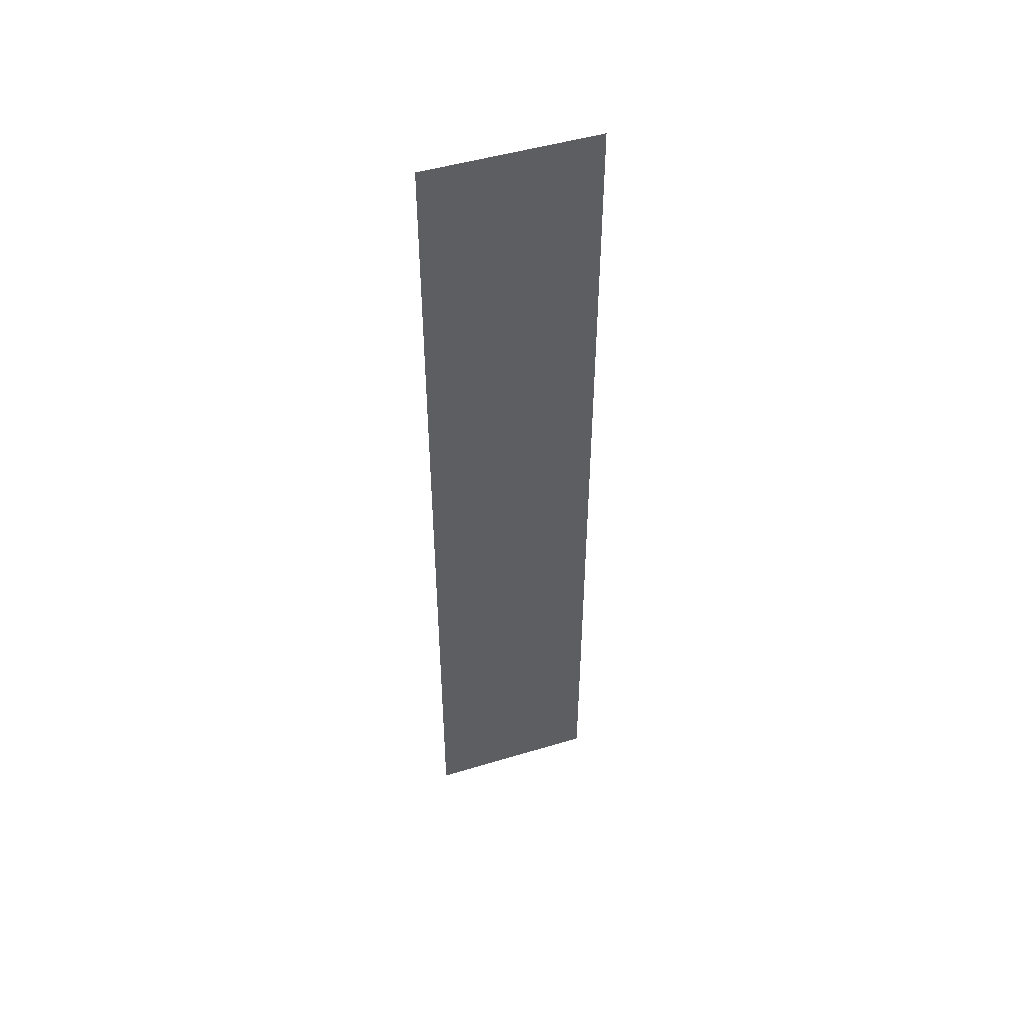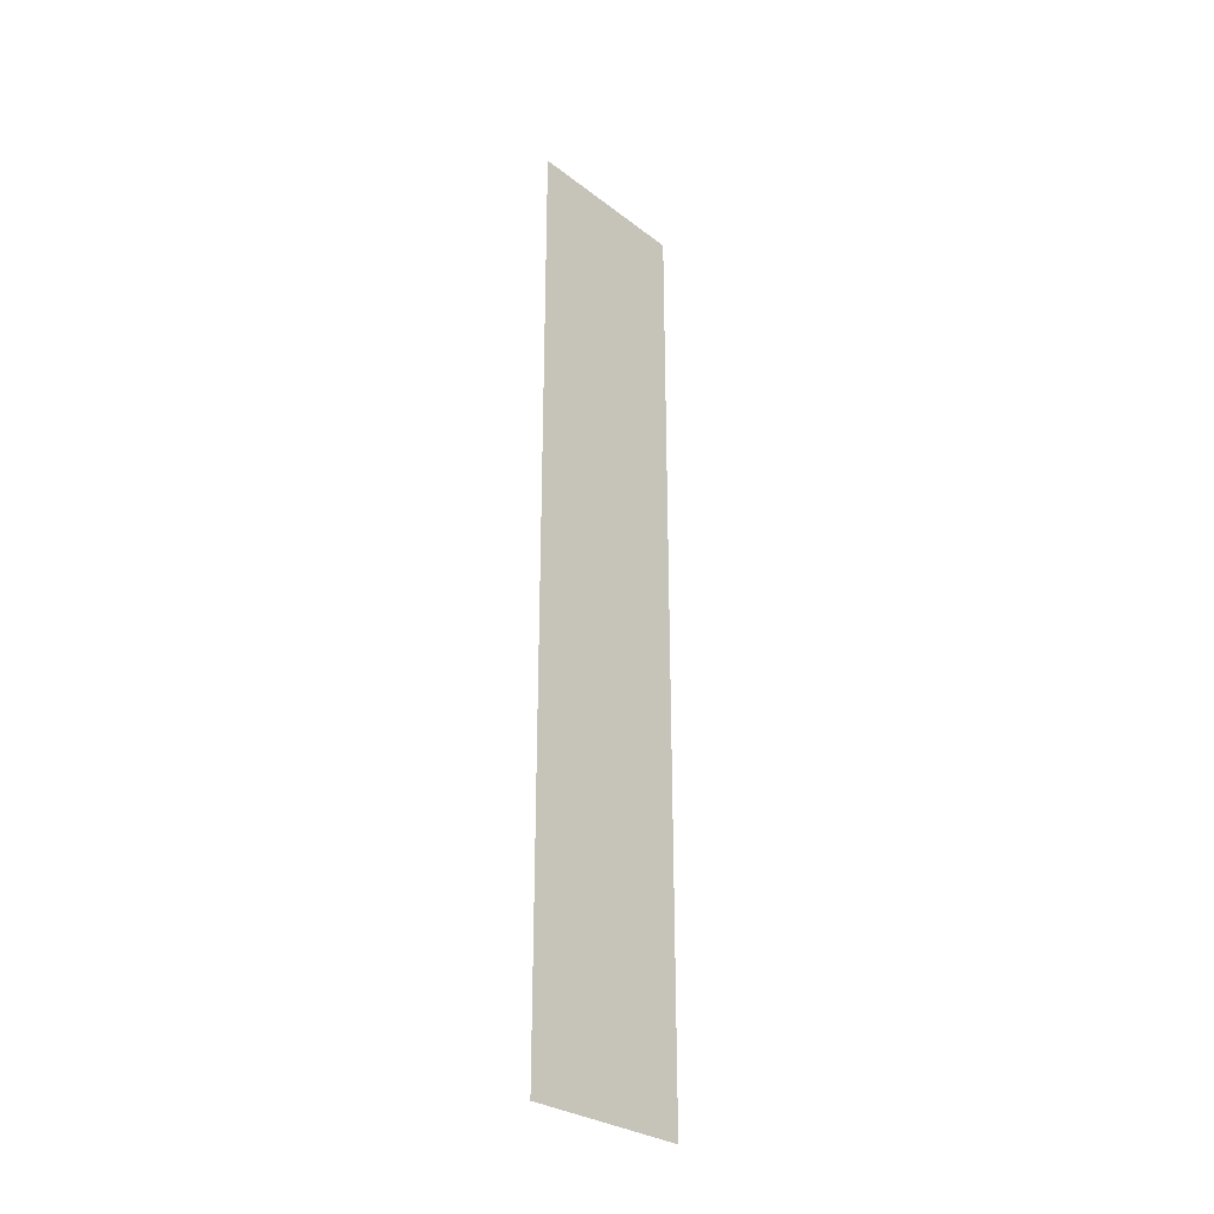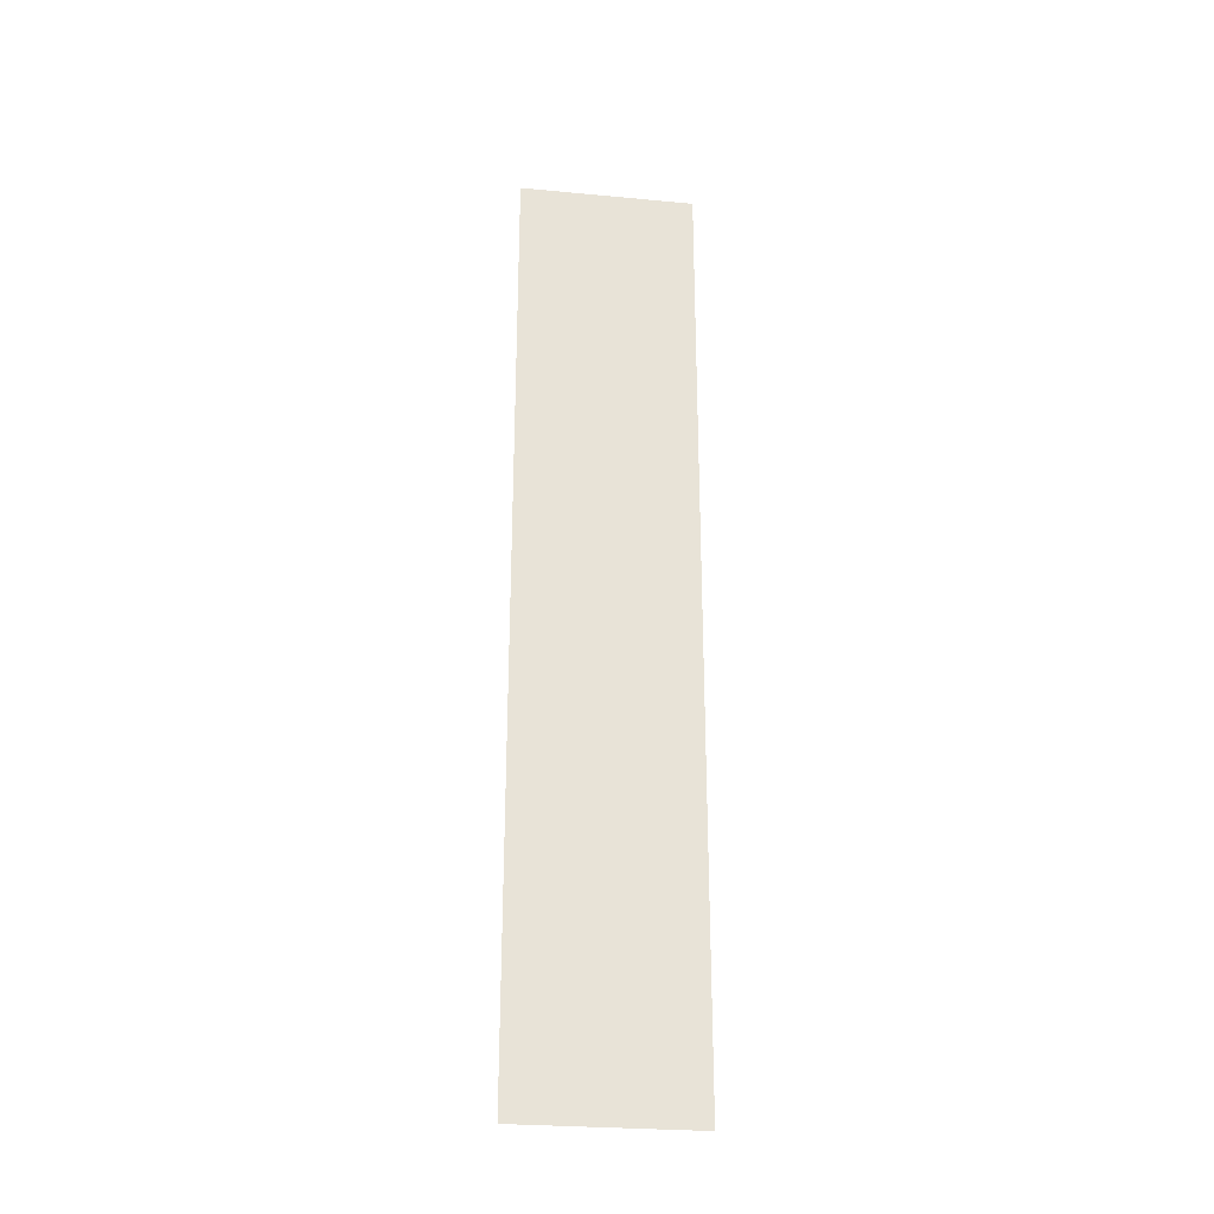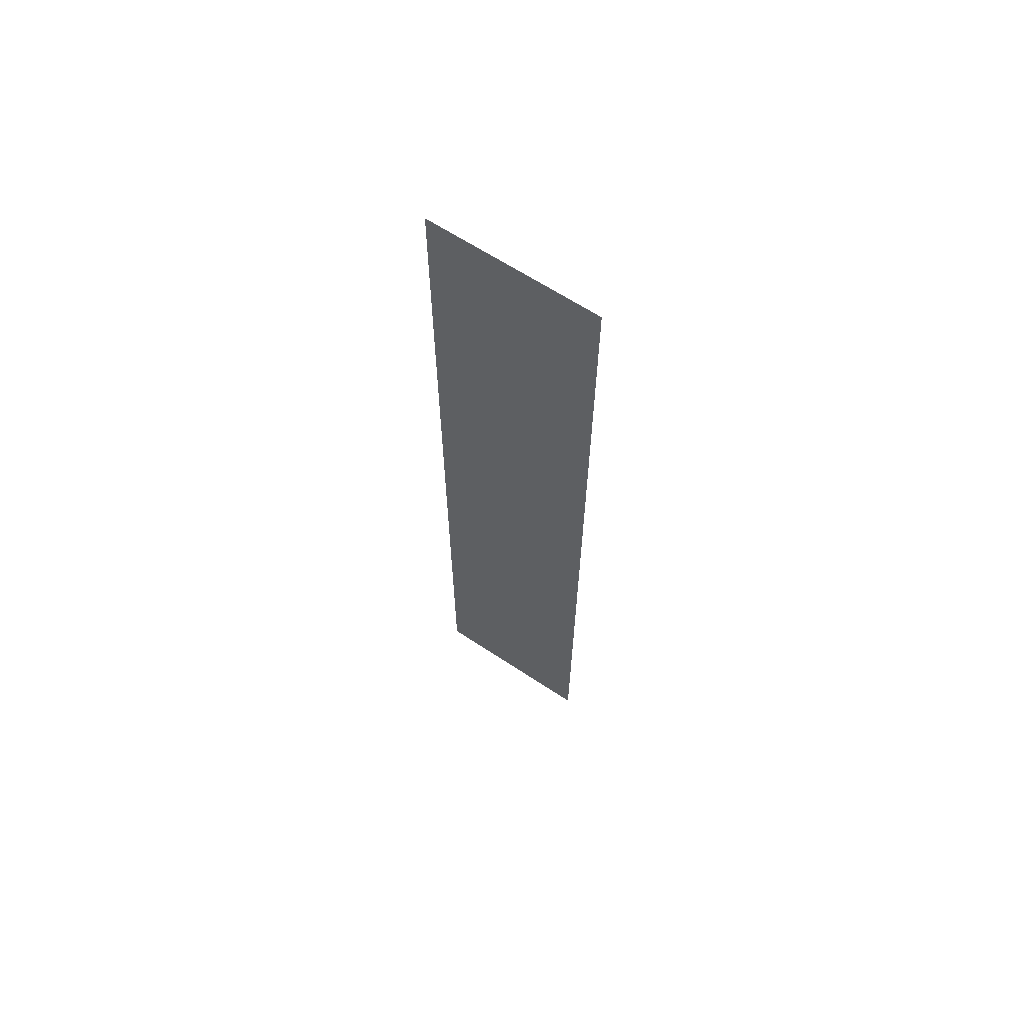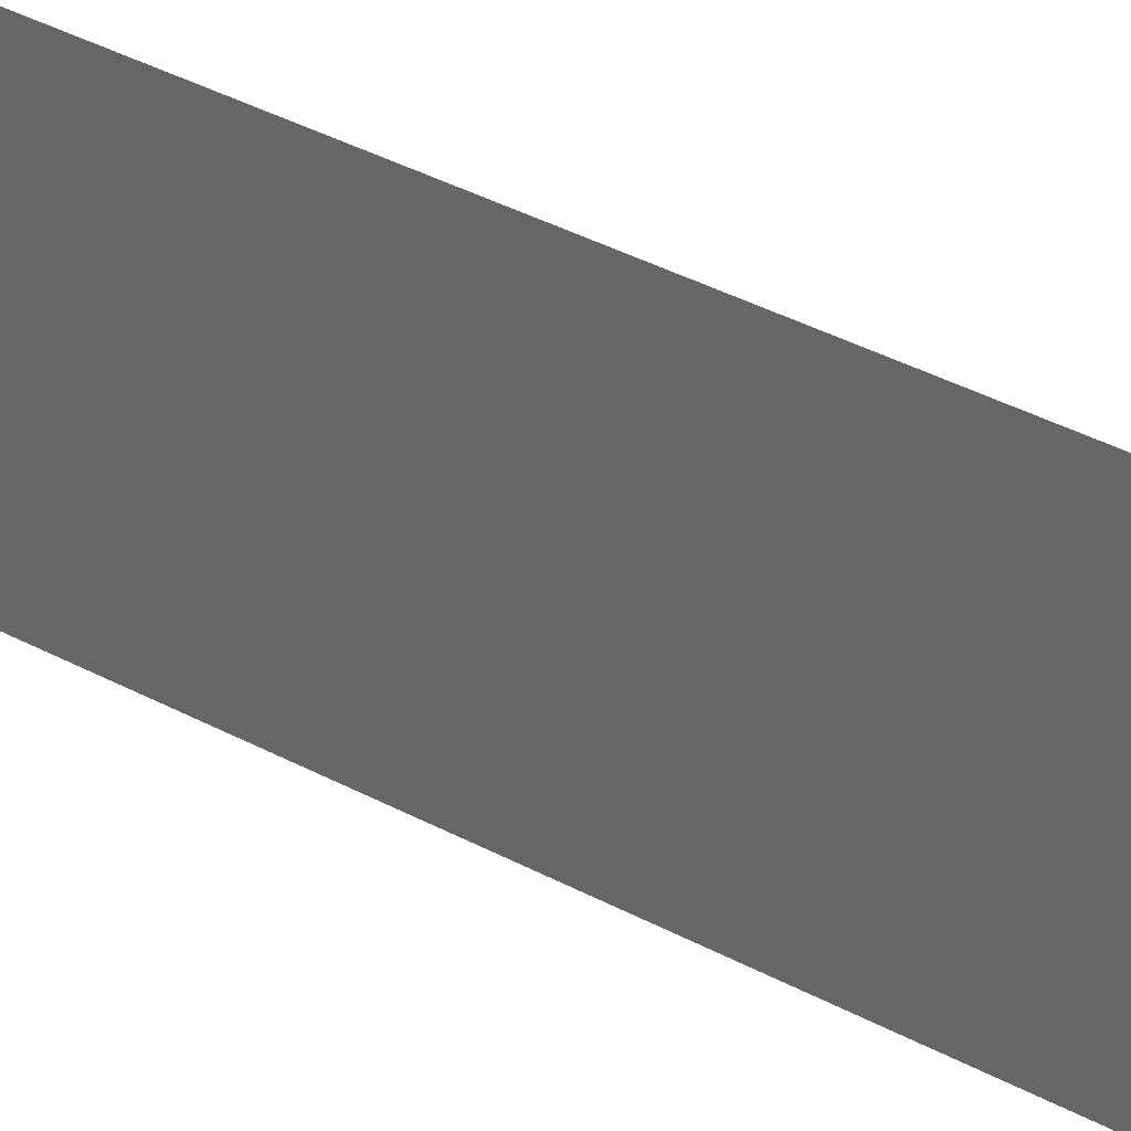
<metadata>
{"format":"obj","ext":"obj","renderer":"f3d","projection":"perspective","resolution":1024,"background":"white","views":[{"elev":48.2,"azim":-108.7,"up":"+Y"},{"elev":-29.1,"azim":41.8,"up":"+Y"},{"elev":-27.5,"azim":81.8,"up":"+Y"},{"elev":64.4,"azim":-56.3,"up":"+Y"},{"elev":32.6,"azim":-51.9,"up":"+Z"}]}
</metadata>
<code>
v 4339 -6.4 -1440
v 4339 -6.4 -1459
v 4339 96 -1459
v 4339 -6.4 -1440
v 4339 96 -1459
v 4339 96 -1440
f 1 2 3
f 4 5 6

</code>
